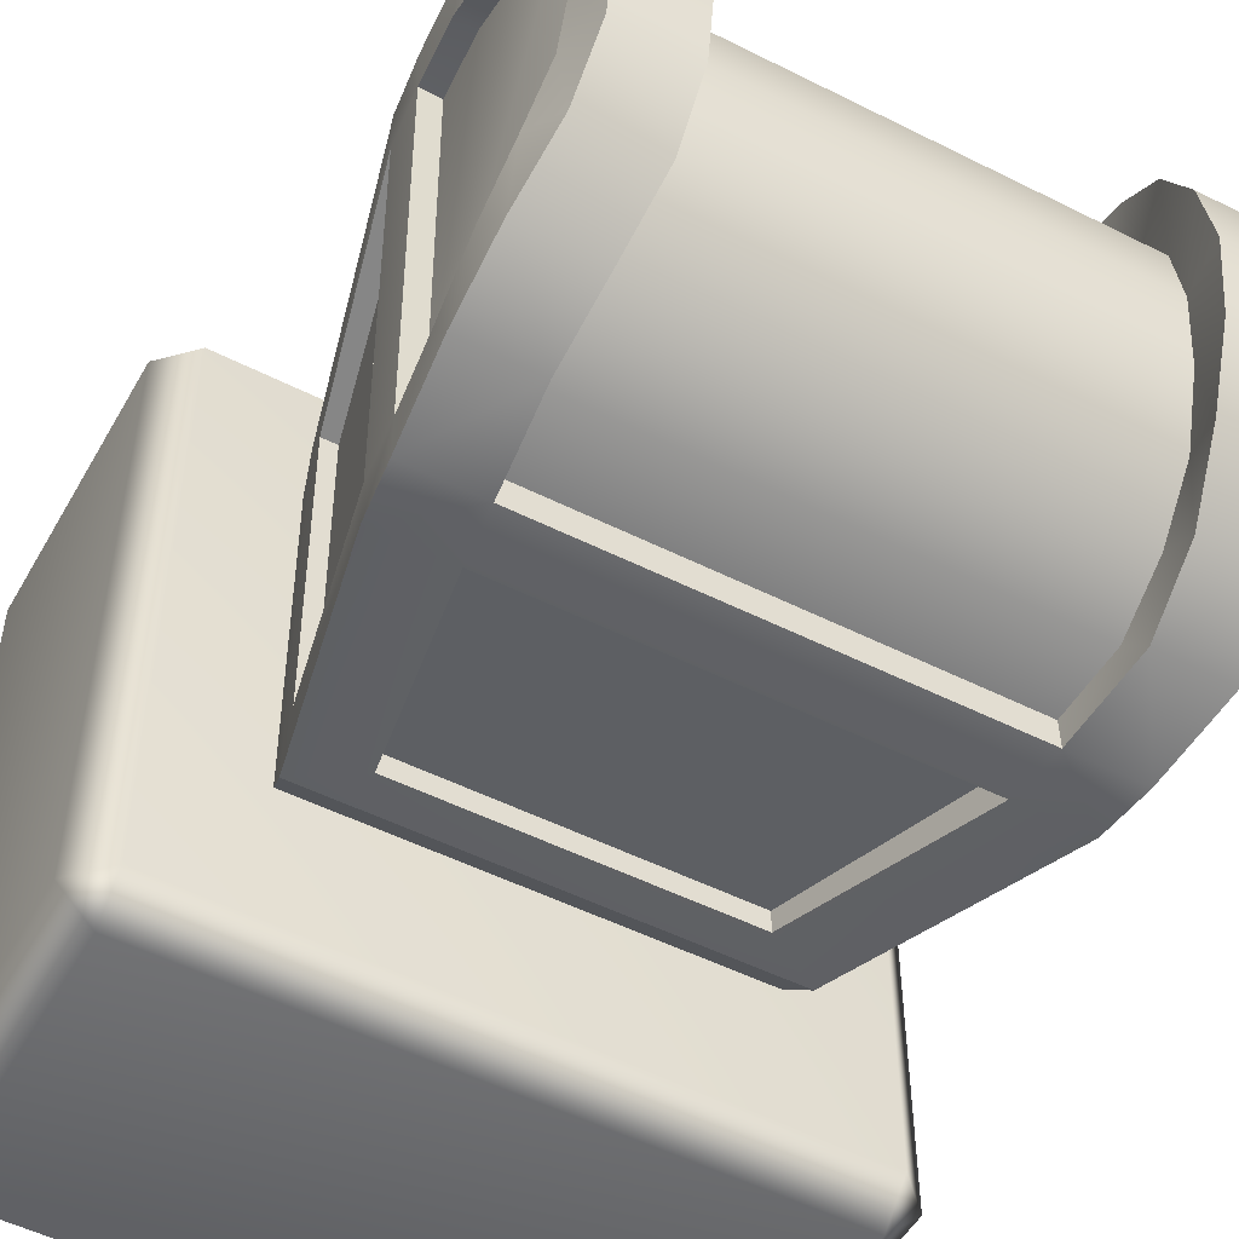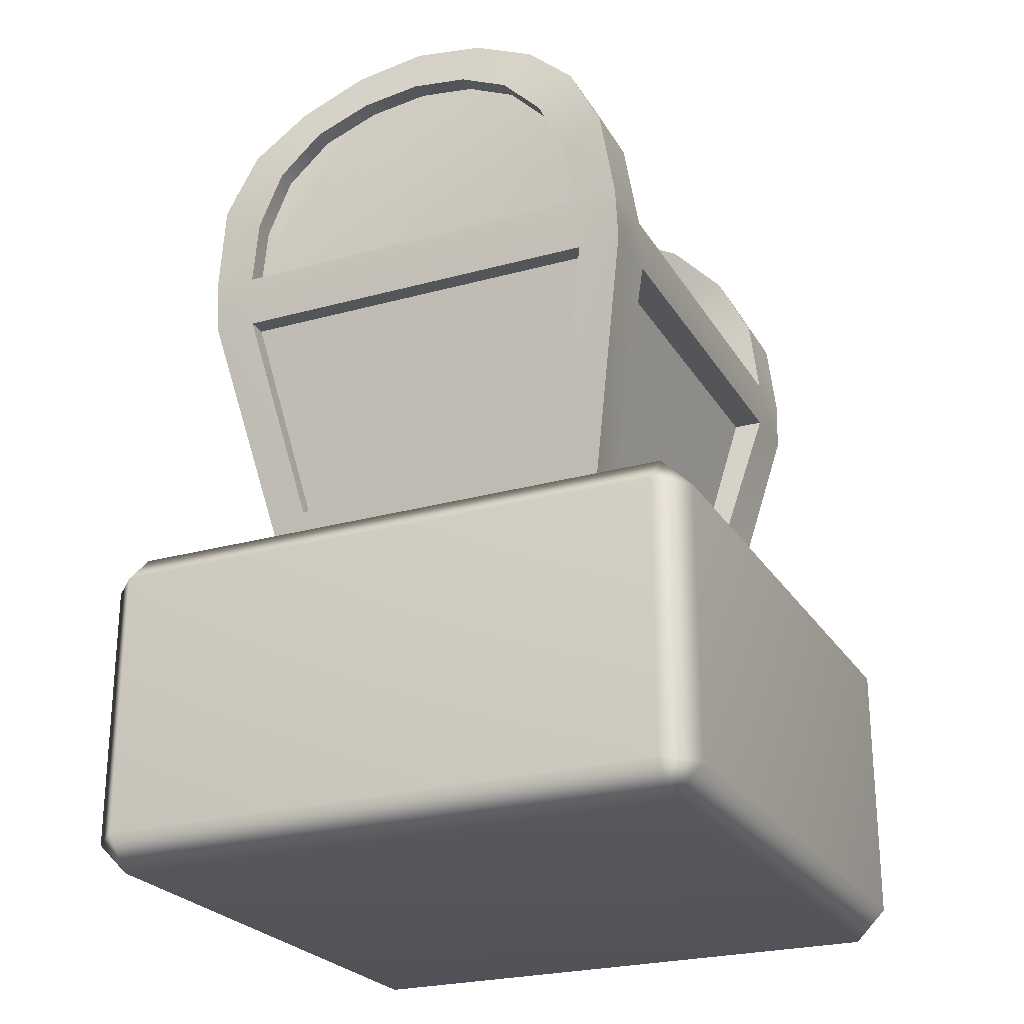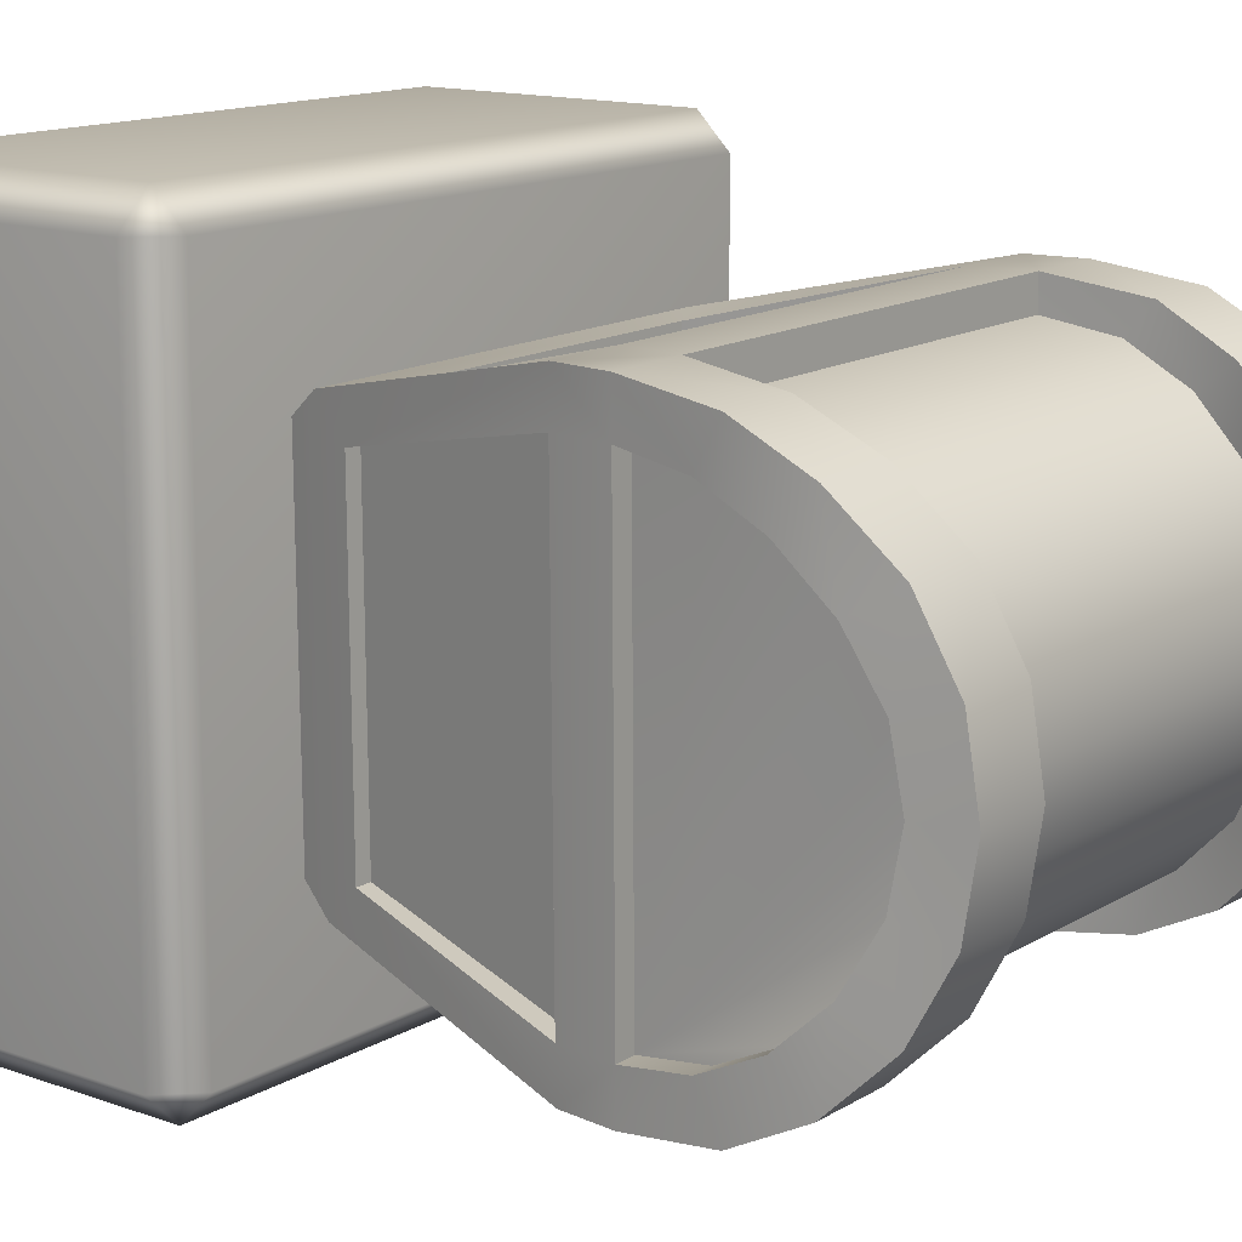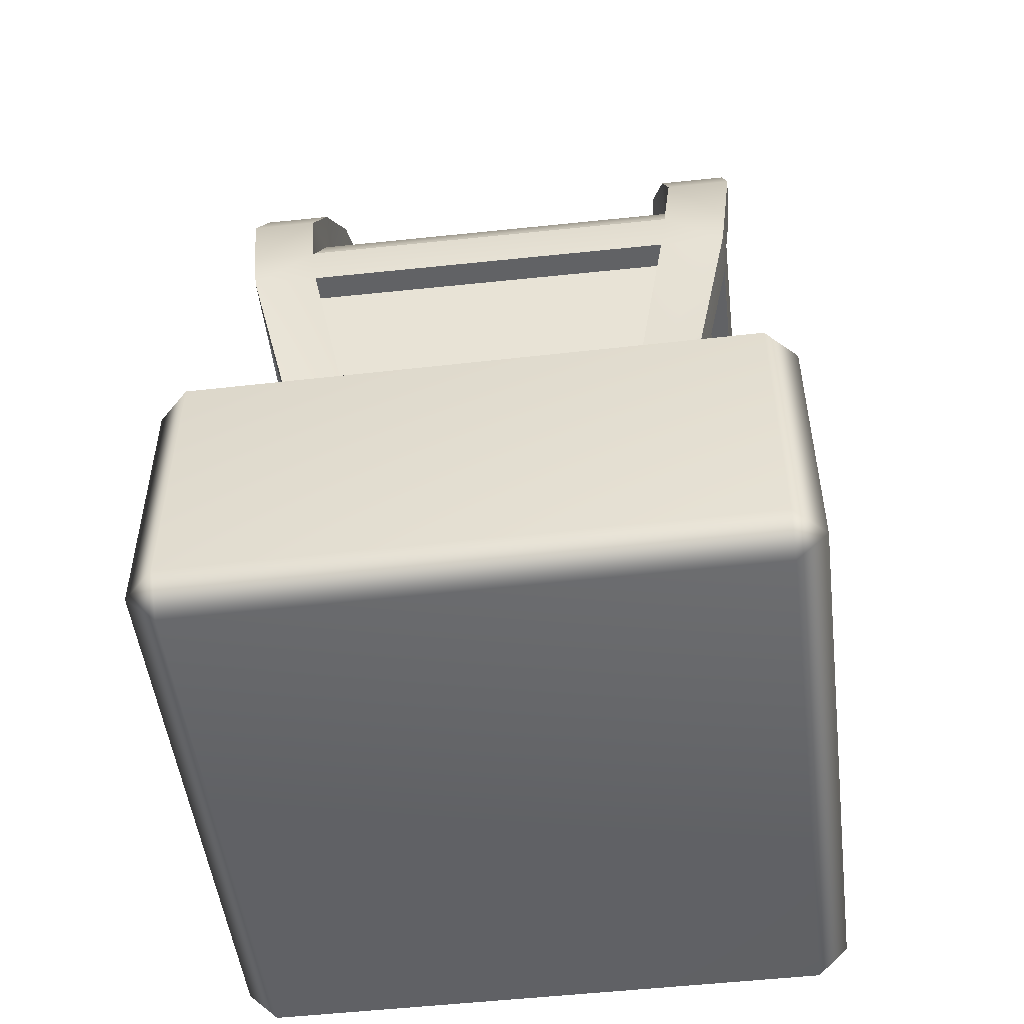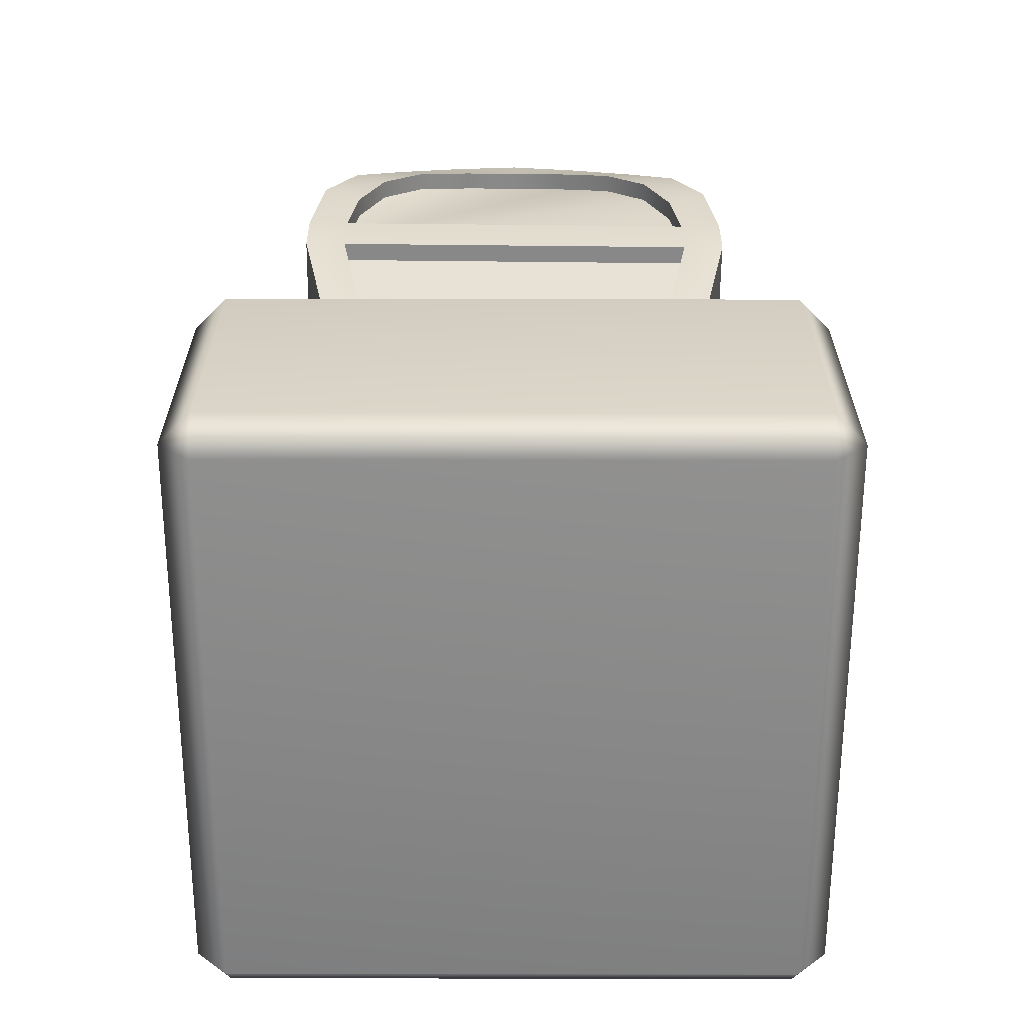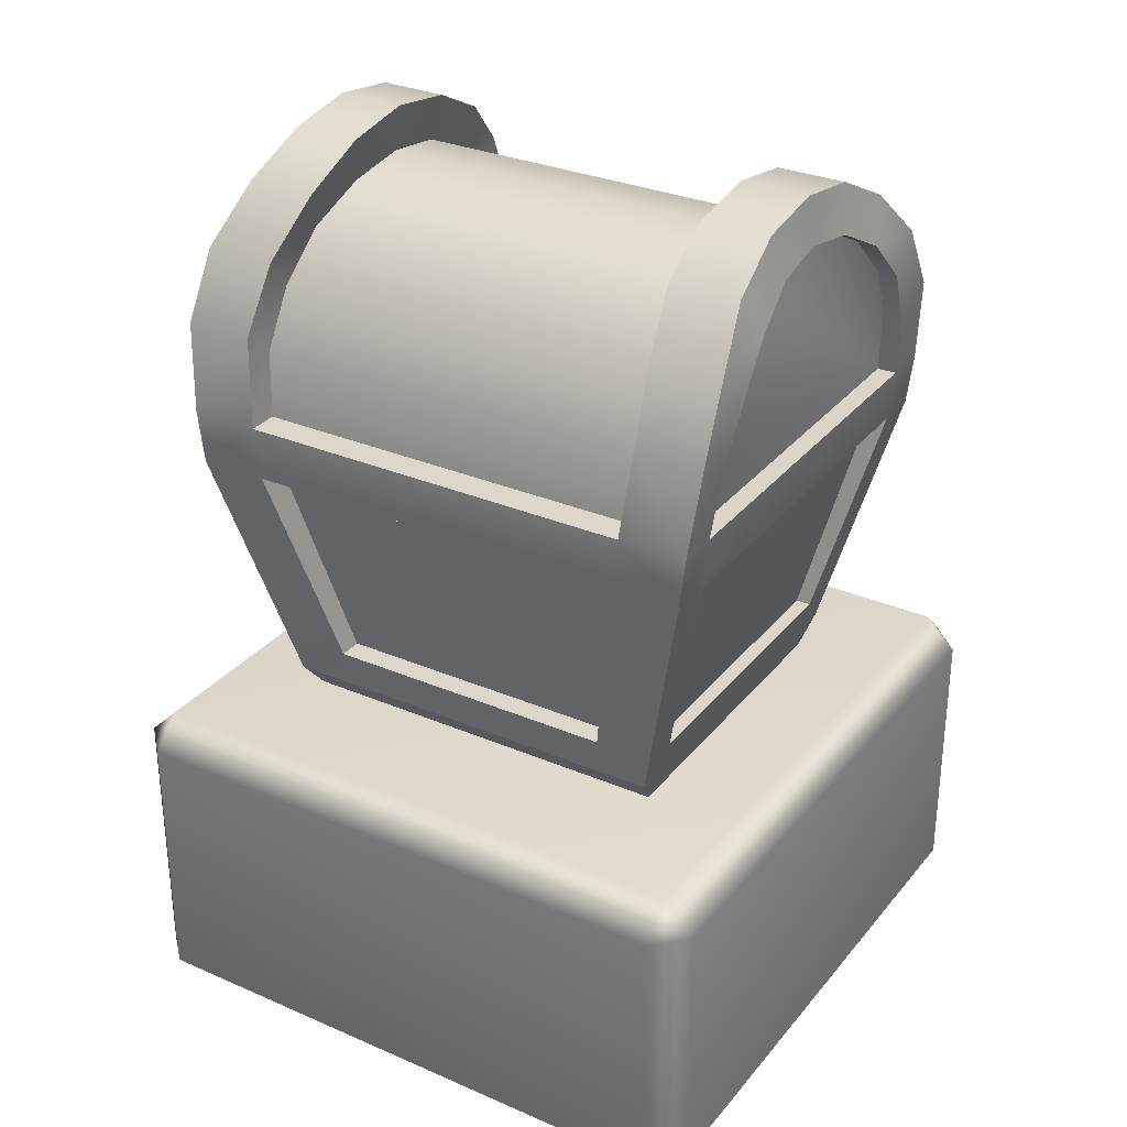
<metadata>
{"format":"obj","ext":"obj","renderer":"f3d","projection":"perspective","resolution":1024,"background":"white","views":[{"elev":-51.7,"azim":151.1,"up":"+Z"},{"elev":-24.7,"azim":-65.3,"up":"+Y"},{"elev":14.0,"azim":128.2,"up":"+Z"},{"elev":-50.6,"azim":-172.9,"up":"+Y"},{"elev":-62.7,"azim":-90.1,"up":"+Y"},{"elev":30.7,"azim":32.0,"up":"+Y"}]}
</metadata>
<code>
g default
v -0.45 -0.5 0.45
v -0.45 -0.45 0.5
v -0.5 -0.45 0.45
v 0.5 -0.45 0.45
v 0.45 -0.45 0.5
v 0.45 -0.5 0.45
v -0.5 -0.025 0.45
v -0.45 -0.025 0.5
v -0.45 0.025 0.45
v 0.45 0.025 0.45
v 0.45 -0.025 0.5
v 0.5 -0.025 0.45
v -0.5 -0.025 -0.45
v -0.45 0.025 -0.45
v -0.45 -0.025 -0.5
v 0.45 -0.025 -0.5
v 0.45 0.025 -0.45
v 0.5 -0.025 -0.45
v -0.5 -0.45 -0.45
v -0.45 -0.45 -0.5
v -0.45 -0.5 -0.45
v 0.45 -0.5 -0.45
v 0.45 -0.45 -0.5
v 0.5 -0.45 -0.45
v 0.4378 0.6749 0.3484
v 0.4327 0.7782 0.2958
v 0.4122 0.8601 0.214
v 0.4009 0.9127 0.1109
v 0.3987 0.9308 -0.003533
v 0.3989 0.9127 -0.118
v 0.4084 0.8601 -0.2213
v 0.4274 0.7782 -0.3034
v 0.4315 0.6749 -0.3561
v 0.4184 0.5385 -0.3749
v 0.425 0.5385 0.3675
v -0.4315 0.6749 0.3561
v -0.4272 0.7782 0.3034
v -0.4077 0.8601 0.2213
v -0.3978 0.9127 0.118
v -0.3976 0.9308 0.003523
v -0.3998 0.9127 -0.1109
v -0.4116 0.8601 -0.2141
v -0.4325 0.7782 -0.2958
v -0.4378 0.6749 -0.3484
v -0.4244 0.5385 -0.3672
v -0.4179 0.5385 0.3749
v -0.3184 0.06945 -0.2838
v -0.3133 0.06945 0.2894
v 0.3143 0.06945 -0.2894
v 0.3194 0.06945 0.2838
v 0.3025 0.025 -0.2537
v 0.307 0.025 0.2483
v -0.3015 0.025 0.2537
v -0.306 0.025 -0.2483
v 0.4327 0.6366 0.2838
v 0.4368 0.726 0.2408
v 0.4178 0.5375 -0.3069
v 0.4289 0.797 0.174
v 0.4155 0.8426 0.08979
v 0.4103 0.8583 -0.003636
v 0.4138 0.8426 -0.09714
v 0.4258 0.797 -0.1816
v 0.4325 0.726 -0.2485
v 0.4276 0.6366 -0.2915
v 0.4232 0.5375 0.2994
v 0.3316 0.1214 0.2311
v 0.3275 0.1214 -0.237
v -0.4274 0.6366 0.2915
v -0.4325 0.726 0.2485
v -0.4226 0.5375 -0.2992
v -0.4255 0.797 0.1816
v -0.413 0.8426 0.09713
v -0.4092 0.8583 0.003626
v -0.4146 0.8426 -0.08979
v -0.4286 0.797 -0.174
v -0.4368 0.726 -0.2408
v -0.4325 0.6366 -0.2838
v -0.4172 0.5375 0.3069
v -0.3306 0.1214 -0.2311
v -0.3265 0.1214 0.2369
v 0.4015 0.6366 0.2841
v 0.4065 0.726 0.2411
v 0.3868 0.5364 -0.3066
v 0.3986 0.797 0.1743
v 0.3851 0.8426 0.09006
v 0.3799 0.8583 -0.003366
v 0.3834 0.8426 -0.09687
v 0.3954 0.797 -0.1813
v 0.4021 0.726 -0.2483
v 0.3964 0.6366 -0.2912
v 0.3921 0.5364 0.2997
v 0.3082 0.1214 0.2313
v 0.304 0.1214 -0.2368
v -0.3961 0.6366 0.2912
v -0.4021 0.726 0.2483
v -0.3916 0.5375 -0.2995
v -0.3951 0.797 0.1813
v -0.3826 0.8426 0.09686
v -0.3789 0.8583 0.003357
v -0.3842 0.8426 -0.09006
v -0.3982 0.797 -0.1743
v -0.4065 0.726 -0.2411
v -0.4012 0.6366 -0.2841
v -0.3863 0.5375 0.3066
v -0.3072 0.1214 -0.2313
v -0.303 0.1214 0.2367
v 0.3308 0.6749 0.3493
v 0.3208 0.7782 0.2968
v -0.3151 0.7782 0.3024
v -0.3245 0.6749 0.3551
v 0.3018 0.8601 0.215
v -0.2972 0.8601 0.2203
v 0.2932 0.9127 0.1119
v -0.29 0.9127 0.117
v 0.2917 0.9308 -0.002585
v -0.2906 0.9308 0.002575
v 0.2911 0.9127 -0.117
v -0.2921 0.9127 -0.1119
v 0.298 0.8601 -0.2203
v -0.301 0.8601 -0.215
v 0.3155 0.7782 -0.3024
v -0.3204 0.7782 -0.2968
v 0.3245 0.6749 -0.3551
v -0.3308 0.6749 -0.3493
v 0.3114 0.5385 -0.374
v -0.3174 0.5385 -0.3681
v 0.318 0.5385 0.3684
v -0.3109 0.5385 0.374
v 0.2368 0.1214 0.2845
v -0.2307 0.1214 0.2886
v 0.2317 0.1214 -0.2887
v -0.2358 0.1214 -0.2845
v 0.3276 0.6375 0.3045
v 0.3242 0.7258 0.2584
v -0.3193 0.7258 0.2641
v -0.322 0.6375 0.3103
v 0.3185 0.7959 0.1864
v -0.3147 0.7959 0.192
v 0.3072 0.8409 0.09583
v -0.3045 0.8409 0.1013
v 0.3033 0.8564 -0.004666
v -0.3023 0.8564 0.0007
v 0.3057 0.8409 -0.1052
v -0.3066 0.8409 -0.09979
v 0.3154 0.7959 -0.196
v -0.3184 0.7959 -0.1904
v 0.3194 0.7258 -0.268
v -0.3238 0.7258 -0.2623
v 0.3224 0.6375 -0.3142
v -0.3278 0.6375 -0.3085
v 0.3117 0.5385 -0.3308
v -0.3169 0.5385 -0.325
v 0.3173 0.5385 0.3213
v -0.311 0.5385 0.3269
v 0.2365 0.1214 0.2481
v -0.231 0.1214 0.2523
v 0.232 0.1214 -0.2553
v -0.2355 0.1214 -0.2512
v -0.4133 0.4555 -0.2993
v -0.4144 0.4573 -0.3673
v -0.3074 0.4573 -0.3683
v -0.307 0.4573 -0.3251
v 0.3021 0.4573 -0.3307
v 0.3018 0.4573 -0.3739
v 0.4088 0.4573 -0.3749
v 0.4089 0.4555 -0.3068
v 0.3784 0.4555 -0.3065
v 0.3838 0.4555 0.2998
v 0.4143 0.4555 0.2995
v 0.4154 0.4573 0.3676
v 0.3084 0.4573 0.3685
v 0.3079 0.4573 0.3214
v -0.3012 0.4573 0.3268
v -0.3008 0.4573 0.3739
v -0.4078 0.4573 0.3749
v -0.4079 0.4555 0.3068
v -0.3774 0.4555 0.3065
v -0.3828 0.4555 -0.2996
g initialShadingGroup pCube3
f 1 3 21
f 21 3 19
f 2 1 5
f 5 1 6
f 3 2 7
f 7 2 8
f 4 6 24
f 24 6 22
f 5 4 11
f 11 4 12
f 7 9 13
f 13 9 14
f 9 8 10
f 10 8 11
f 10 12 17
f 17 12 18
f 13 15 19
f 19 15 20
f 15 14 16
f 16 14 17
f 16 18 23
f 23 18 24
f 21 20 22
f 22 20 23
f 2 5 8
f 8 5 11
f 9 10 14
f 14 10 17
f 15 16 20
f 20 16 23
f 21 22 1
f 1 22 6
f 4 24 12
f 12 24 18
f 19 3 13
f 13 3 7
f 1 2 3
f 4 5 6
f 7 8 9
f 10 11 12
f 13 14 15
f 16 17 18
f 19 20 21
f 22 23 24
f 133 134 136
f 136 134 135
f 134 137 135
f 135 137 138
f 139 140 137
f 137 140 138
f 139 141 140
f 140 141 142
f 141 143 142
f 142 143 144
f 143 145 144
f 144 145 146
f 145 147 146
f 146 147 148
f 147 149 148
f 148 149 150
f 151 152 149
f 149 152 150
f 153 133 154
f 154 133 136
f 82 81 83
f 84 82 83
f 85 84 83
f 86 85 83
f 87 86 83
f 88 87 83
f 89 88 83
f 90 89 83
f 81 91 83
f 94 95 96
f 95 97 96
f 97 98 96
f 98 99 96
f 99 100 96
f 100 101 96
f 101 102 96
f 102 103 96
f 104 94 96
f 105 106 178
f 178 106 177
f 167 168 93
f 93 168 92
f 156 155 173
f 173 155 172
f 157 158 163
f 163 158 162
f 49 50 51
f 51 50 52
f 50 48 52
f 52 48 53
f 48 47 53
f 53 47 54
f 47 49 54
f 54 49 51
f 26 25 56
f 56 25 55
f 27 26 58
f 58 26 56
f 28 27 59
f 59 27 58
f 29 28 60
f 60 28 59
f 29 60 30
f 30 60 61
f 30 61 31
f 31 61 62
f 31 62 32
f 32 62 63
f 32 63 33
f 33 63 64
f 33 64 34
f 34 64 57
f 25 35 55
f 55 35 65
f 50 66 170
f 170 66 169
f 50 49 66
f 66 49 67
f 49 165 67
f 67 165 166
f 37 69 36
f 36 69 68
f 38 71 37
f 37 71 69
f 39 72 38
f 38 72 71
f 40 73 39
f 39 73 72
f 40 41 73
f 73 41 74
f 41 42 74
f 74 42 75
f 42 43 75
f 75 43 76
f 43 44 76
f 76 44 77
f 44 45 77
f 77 45 70
f 36 68 46
f 46 68 78
f 47 48 79
f 79 48 80
f 48 175 80
f 80 175 176
f 47 79 160
f 160 79 159
f 56 55 82
f 82 55 81
f 56 82 58
f 58 82 84
f 58 84 59
f 59 84 85
f 59 85 60
f 60 85 86
f 61 60 87
f 87 60 86
f 62 61 88
f 88 61 87
f 63 62 89
f 89 62 88
f 63 89 64
f 64 89 90
f 64 90 57
f 57 90 83
f 55 65 81
f 81 65 91
f 169 66 168
f 168 66 92
f 66 67 92
f 92 67 93
f 166 167 67
f 67 167 93
f 69 95 68
f 68 95 94
f 69 71 95
f 95 71 97
f 71 72 97
f 97 72 98
f 72 73 98
f 98 73 99
f 74 100 73
f 73 100 99
f 75 101 74
f 74 101 100
f 76 102 75
f 75 102 101
f 76 77 102
f 102 77 103
f 77 70 103
f 103 70 96
f 68 94 78
f 78 94 104
f 79 80 105
f 105 80 106
f 176 177 80
f 80 177 106
f 159 79 178
f 178 79 105
f 25 26 107
f 107 26 108
f 36 110 37
f 37 110 109
f 26 27 108
f 108 27 111
f 37 109 38
f 38 109 112
f 27 28 111
f 111 28 113
f 38 112 39
f 39 112 114
f 28 29 113
f 113 29 115
f 39 114 40
f 40 114 116
f 30 117 29
f 29 117 115
f 41 40 118
f 118 40 116
f 31 119 30
f 30 119 117
f 42 41 120
f 120 41 118
f 32 121 31
f 31 121 119
f 43 42 122
f 122 42 120
f 33 123 32
f 32 123 121
f 44 43 124
f 124 43 122
f 33 34 123
f 123 34 125
f 44 124 45
f 45 124 126
f 25 107 35
f 35 107 127
f 36 46 110
f 110 46 128
f 48 50 130
f 130 50 129
f 50 170 129
f 129 170 171
f 48 130 175
f 175 130 174
f 49 47 131
f 131 47 132
f 47 160 132
f 132 160 161
f 49 131 165
f 165 131 164
f 108 134 107
f 107 134 133
f 109 110 135
f 135 110 136
f 111 137 108
f 108 137 134
f 112 109 138
f 138 109 135
f 113 139 111
f 111 139 137
f 114 112 140
f 140 112 138
f 115 141 113
f 113 141 139
f 116 114 142
f 142 114 140
f 115 117 141
f 141 117 143
f 116 142 118
f 118 142 144
f 117 119 143
f 143 119 145
f 118 144 120
f 120 144 146
f 119 121 145
f 145 121 147
f 120 146 122
f 122 146 148
f 121 123 147
f 147 123 149
f 122 148 124
f 124 148 150
f 123 125 149
f 149 125 151
f 124 150 126
f 126 150 152
f 107 133 127
f 127 133 153
f 110 128 136
f 136 128 154
f 130 129 156
f 156 129 155
f 171 172 129
f 129 172 155
f 174 130 173
f 173 130 156
f 131 132 157
f 157 132 158
f 161 162 132
f 132 162 158
f 164 131 163
f 163 131 157
f 45 160 70
f 70 160 159
f 161 160 126
f 126 160 45
f 34 165 125
f 125 165 164
f 166 165 57
f 57 165 34
f 35 170 65
f 65 170 169
f 171 170 127
f 127 170 35
f 46 175 128
f 128 175 174
f 176 175 78
f 78 175 46
f 96 70 104
f 104 70 78
f 159 178 176
f 176 178 177
f 176 78 159
f 159 78 70
f 154 128 153
f 153 128 127
f 174 173 171
f 171 173 172
f 171 127 174
f 174 127 128
f 91 65 83
f 83 65 57
f 167 166 168
f 168 166 169
f 65 169 57
f 57 169 166
f 164 163 161
f 161 163 162
f 126 125 161
f 161 125 164
f 151 125 152
f 152 125 126

</code>
